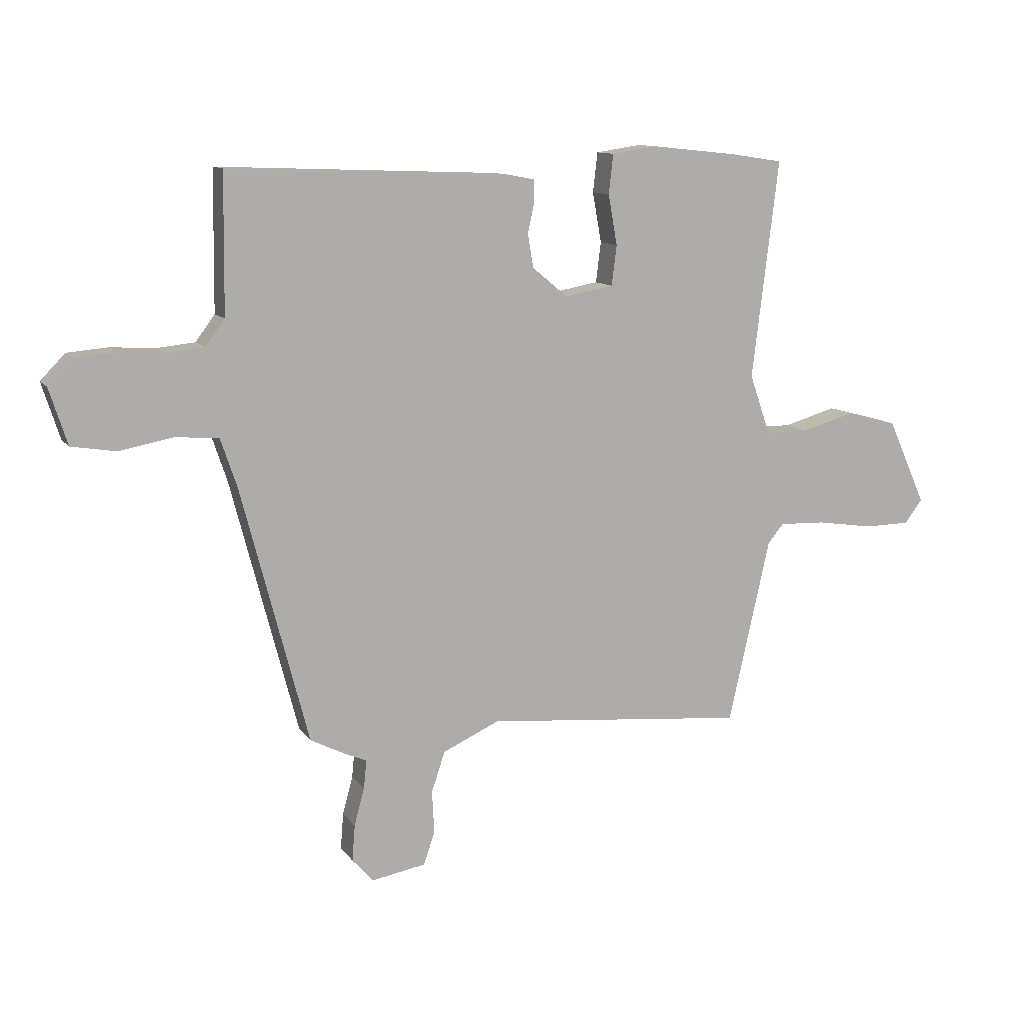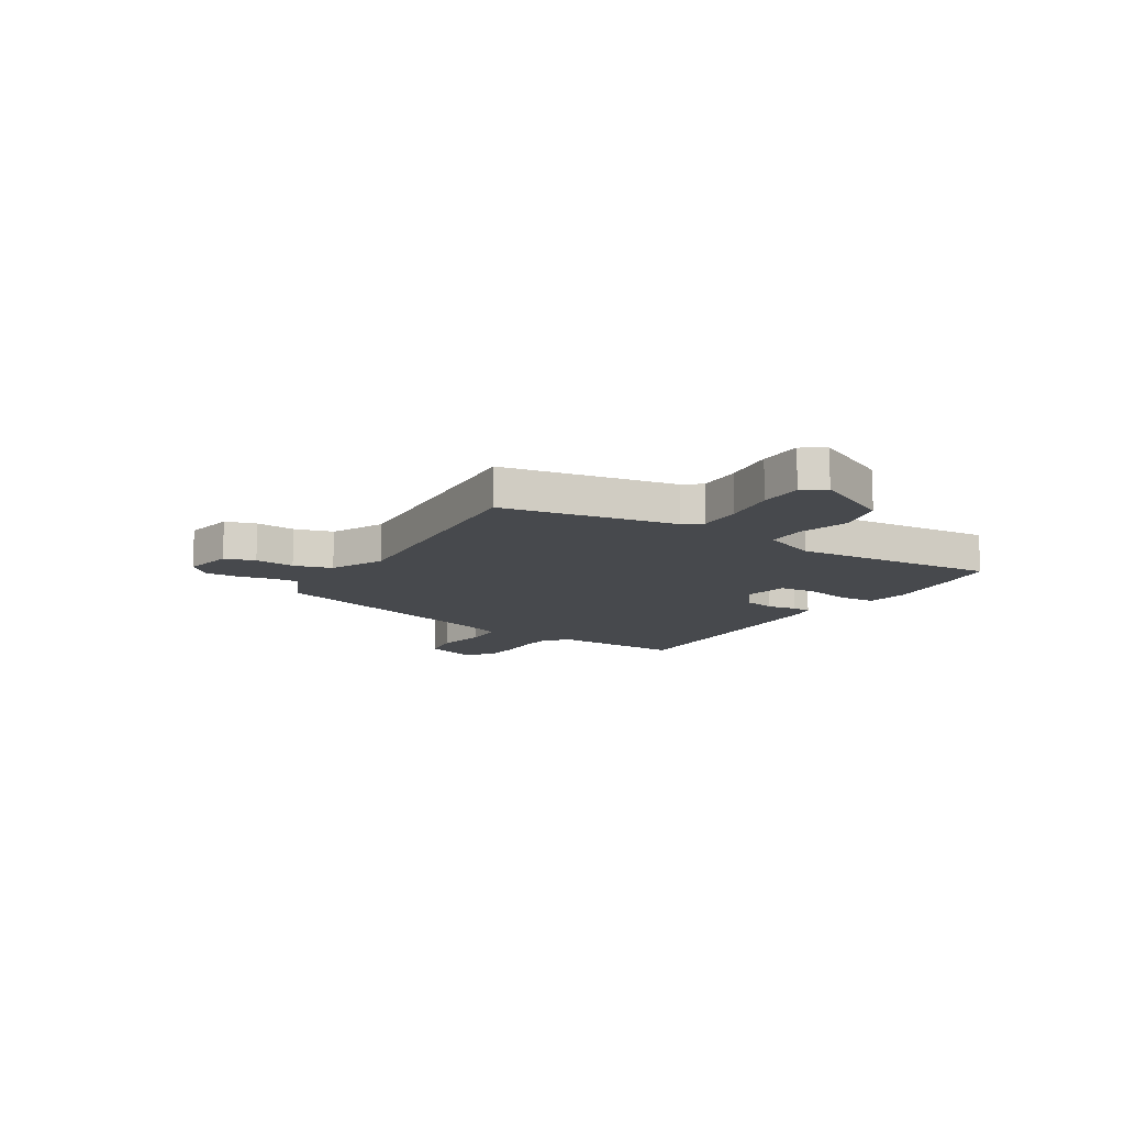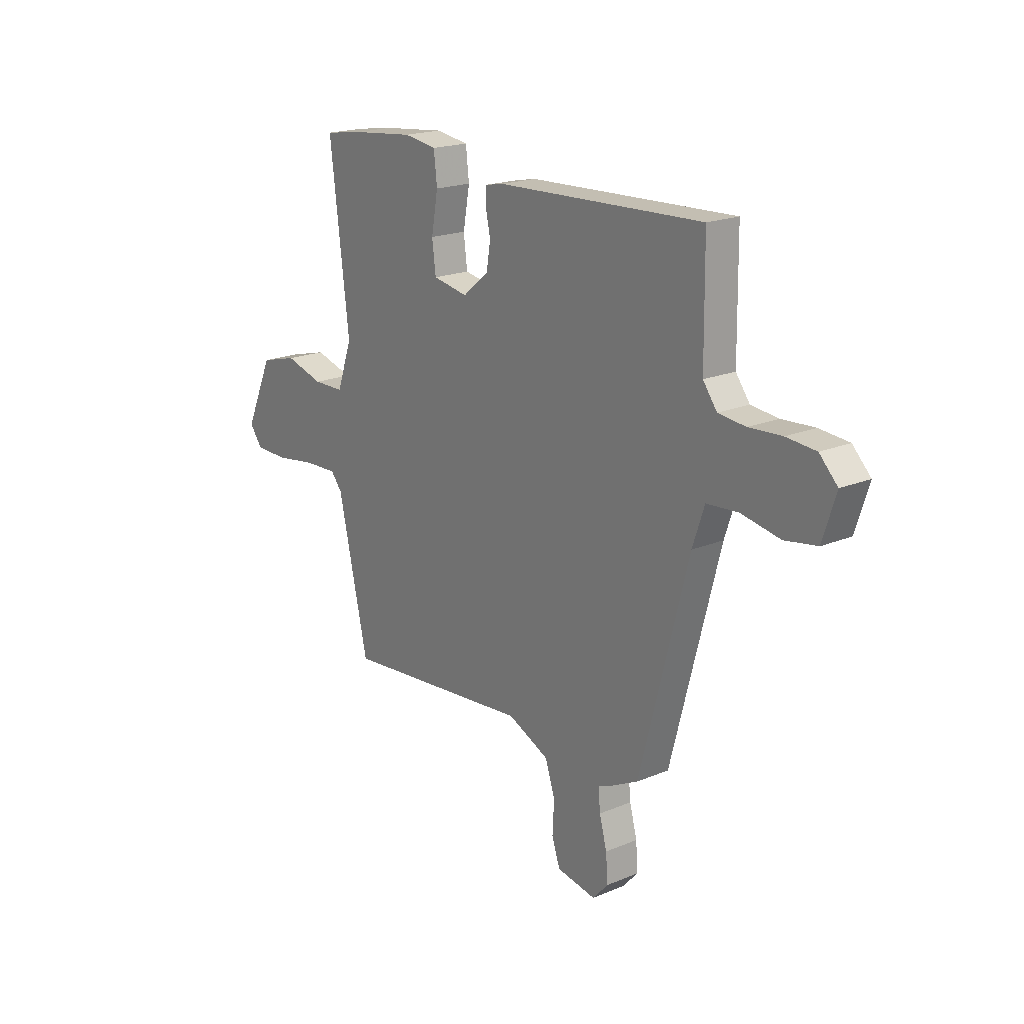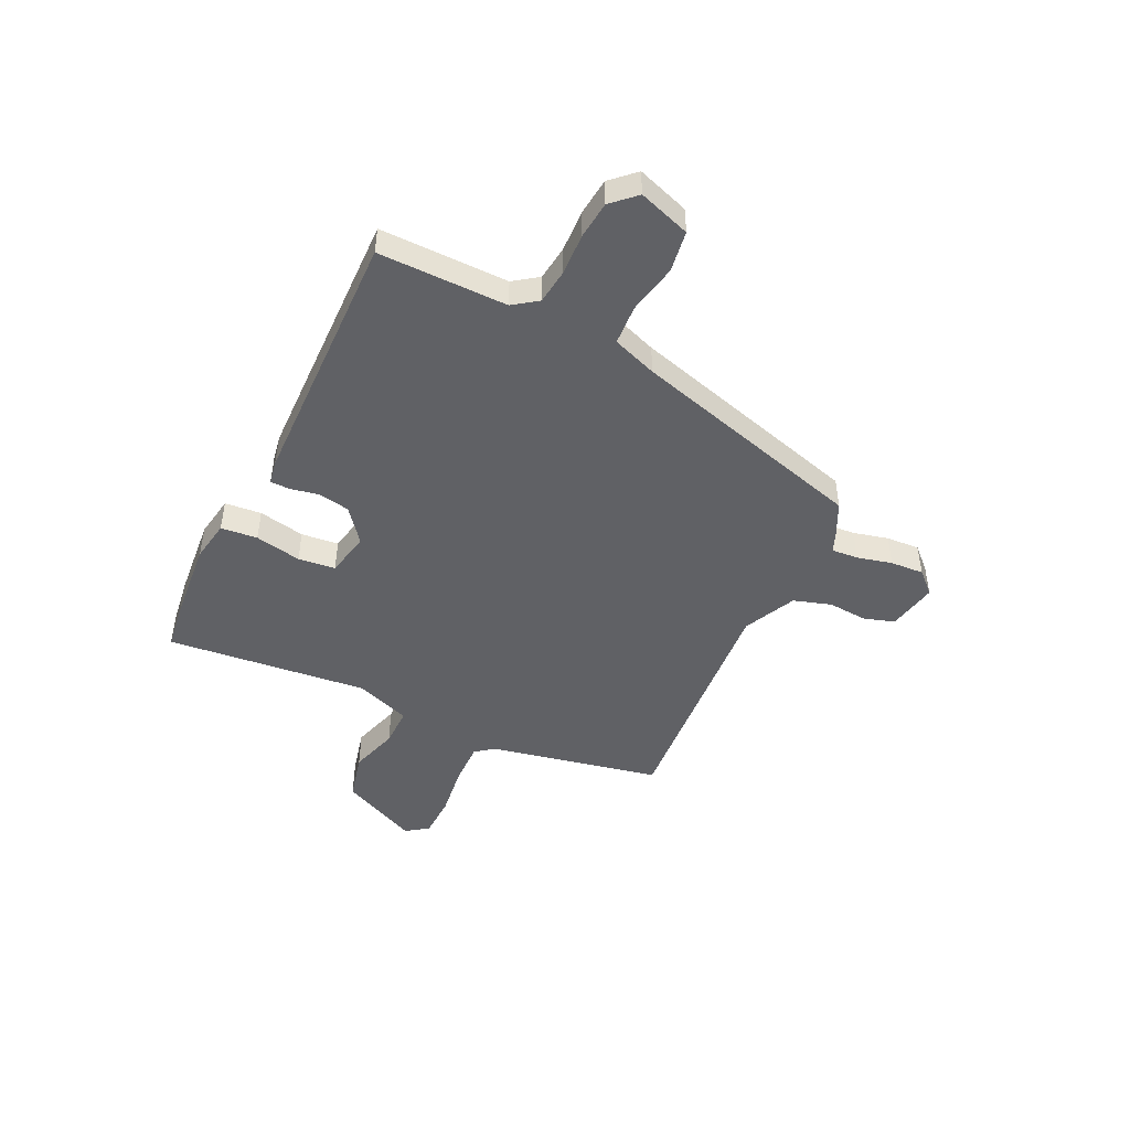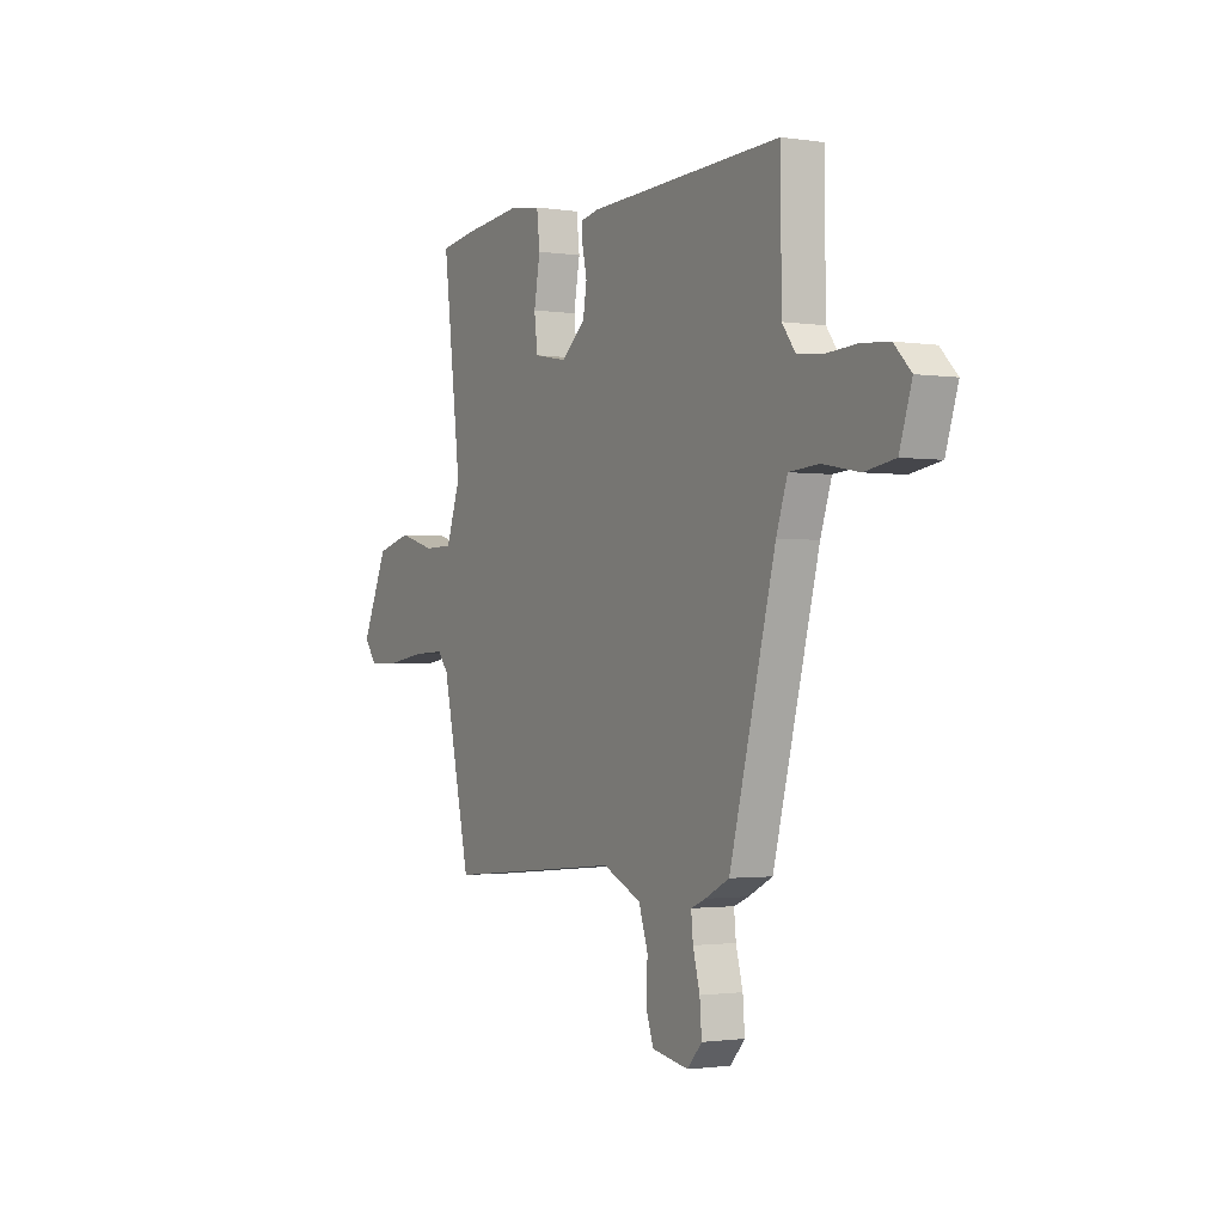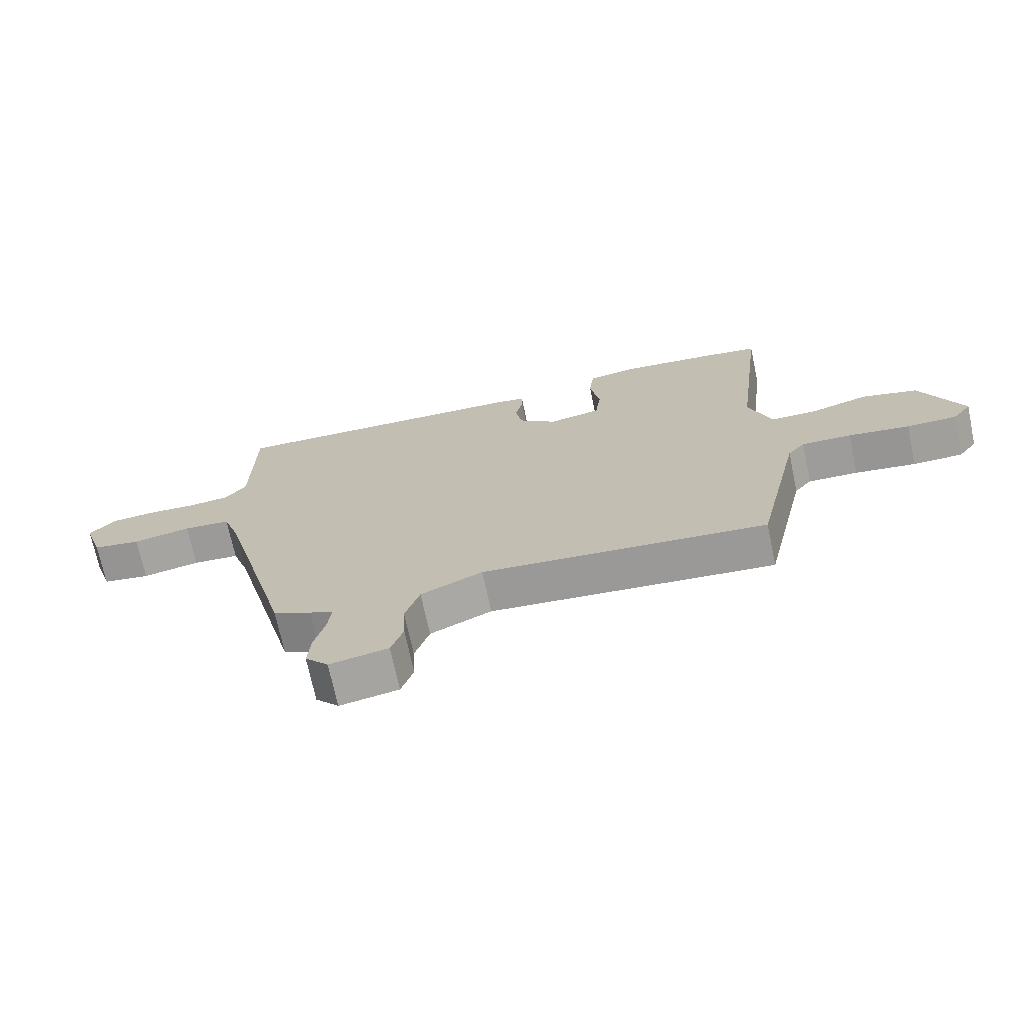
<metadata>
{"format":"obj","ext":"obj","renderer":"f3d","projection":"perspective","resolution":1024,"background":"white","views":[{"elev":11.2,"azim":158.8,"up":"+Z"},{"elev":-12.4,"azim":-123.4,"up":"+Y"},{"elev":19.4,"azim":51.9,"up":"+Z"},{"elev":-47.2,"azim":63.3,"up":"+Y"},{"elev":-1.5,"azim":60.9,"up":"+Z"},{"elev":-71.0,"azim":-168.0,"up":"+Z"}]}
</metadata>
<code>
v 0.499 0.07 0.5
v 0.502 0.07 0.254
v 0.536 0.07 0.208
v 0.603 0.07 0.201
v 0.683 0.07 0.206
v 0.755 0.07 0.2
v 0.799 0.07 0.155
v 0.767 0.07 0.055
v 0.688 0.07 0.042
v 0.593 0.07 0.06
v 0.516 0.07 0.054
v 0.487 0.07 -0.032
v 0.368 0.07 -0.488
v 0.305 0.07 -0.52
v 0.267 0.07 -0.536
v 0.272 0.07 -0.587
v 0.29 0.07 -0.654
v 0.295 0.07 -0.718
v 0.257 0.07 -0.76
v 0.161 0.07 -0.743
v 0.141 0.07 -0.685
v 0.145 0.07 -0.609
v 0.121 0.07 -0.537
v 0.02 0.07 -0.491
v -0.446 0.07 -0.534
v -0.52 0.07 -0.205
v -0.548 0.07 -0.171
v -0.63 0.07 -0.174
v -0.73 0.07 -0.189
v -0.812 0.07 -0.188
v -0.843 0.07 -0.146
v -0.775 0.07 0.005
v -0.684 0.07 0.029
v -0.59 0.07 0.002
v -0.514 0.07 0.003
v -0.477 0.07 0.109
v -0.524 0.07 0.496
v -0.431 0.07 0.51
v -0.278 0.07 0.526
v -0.198 0.07 0.514
v -0.19 0.07 0.444
v -0.206 0.07 0.355
v -0.197 0.07 0.284
v -0.111 0.07 0.268
v -0.048 0.07 0.32
v -0.038 0.07 0.38
v -0.05 0.07 0.435
v -0.05 0.07 0.472
v -0.004 0.07 0.481
v 0.499 0 0.5
v 0.502 0 0.254
v 0.536 0 0.208
v 0.603 0 0.201
v 0.683 0 0.206
v 0.755 0 0.2
v 0.799 0 0.155
v 0.767 0 0.055
v 0.688 0 0.042
v 0.593 0 0.06
v 0.516 0 0.054
v 0.487 0 -0.032
v 0.368 0 -0.488
v 0.305 0 -0.52
v 0.267 0 -0.536
v 0.272 0 -0.587
v 0.29 0 -0.654
v 0.295 0 -0.718
v 0.257 0 -0.76
v 0.161 0 -0.743
v 0.141 0 -0.685
v 0.145 0 -0.609
v 0.121 0 -0.537
v 0.02 0 -0.491
v -0.446 0 -0.534
v -0.52 0 -0.205
v -0.548 0 -0.171
v -0.63 0 -0.174
v -0.73 0 -0.189
v -0.812 0 -0.188
v -0.843 0 -0.146
v -0.775 0 0.005
v -0.684 0 0.029
v -0.59 0 0.002
v -0.514 0 0.003
v -0.477 0 0.109
v -0.524 0 0.496
v -0.431 0 0.51
v -0.278 0 0.526
v -0.198 0 0.514
v -0.19 0 0.444
v -0.206 0 0.355
v -0.197 0 0.284
v -0.111 0 0.268
v -0.048 0 0.32
v -0.038 0 0.38
v -0.05 0 0.435
v -0.05 0 0.472
v -0.004 0 0.481
f 46 47 48 49
f 45 46 49 1
f 44 45 1 2
f 39 40 41 42
f 39 42 43
f 36 37 38 39
f 35 36 39 43
f 31 32 33 34
f 31 34 35
f 28 29 30 31
f 27 28 31 35
f 26 27 35 43
f 24 25 26 43
f 19 20 21 22
f 19 22 23
f 16 17 18 19
f 15 16 19 23
f 12 13 14 15
f 11 12 15 23
f 7 8 9 10
f 7 10 11
f 4 5 6 7
f 3 4 7 11
f 44 2 3 11
f 24 43 44
f 11 23 24 44
f 98 97 96 95
f 50 98 95 94
f 51 50 94 93
f 91 90 89 88
f 92 91 88
f 88 87 86 85
f 92 88 85 84
f 83 82 81 80
f 84 83 80
f 80 79 78 77
f 84 80 77 76
f 92 84 76 75
f 92 75 74 73
f 71 70 69 68
f 72 71 68
f 68 67 66 65
f 72 68 65 64
f 64 63 62 61
f 72 64 61 60
f 59 58 57 56
f 60 59 56
f 56 55 54 53
f 60 56 53 52
f 60 52 51 93
f 93 92 73
f 93 73 72 60
f 1 50 51 2
f 2 51 52 3
f 3 52 53 4
f 4 53 54 5
f 5 54 55 6
f 6 55 56 7
f 7 56 57 8
f 8 57 58 9
f 9 58 59 10
f 10 59 60 11
f 11 60 61 12
f 12 61 62 13
f 13 62 63 14
f 14 63 64 15
f 15 64 65 16
f 16 65 66 17
f 17 66 67 18
f 18 67 68 19
f 19 68 69 20
f 20 69 70 21
f 21 70 71 22
f 22 71 72 23
f 23 72 73 24
f 24 73 74 25
f 25 74 75 26
f 26 75 76 27
f 27 76 77 28
f 28 77 78 29
f 29 78 79 30
f 30 79 80 31
f 31 80 81 32
f 32 81 82 33
f 33 82 83 34
f 34 83 84 35
f 35 84 85 36
f 36 85 86 37
f 37 86 87 38
f 38 87 88 39
f 39 88 89 40
f 40 89 90 41
f 41 90 91 42
f 42 91 92 43
f 43 92 93 44
f 44 93 94 45
f 45 94 95 46
f 46 95 96 47
f 47 96 97 48
f 48 97 98 49
f 49 98 50 1

</code>
